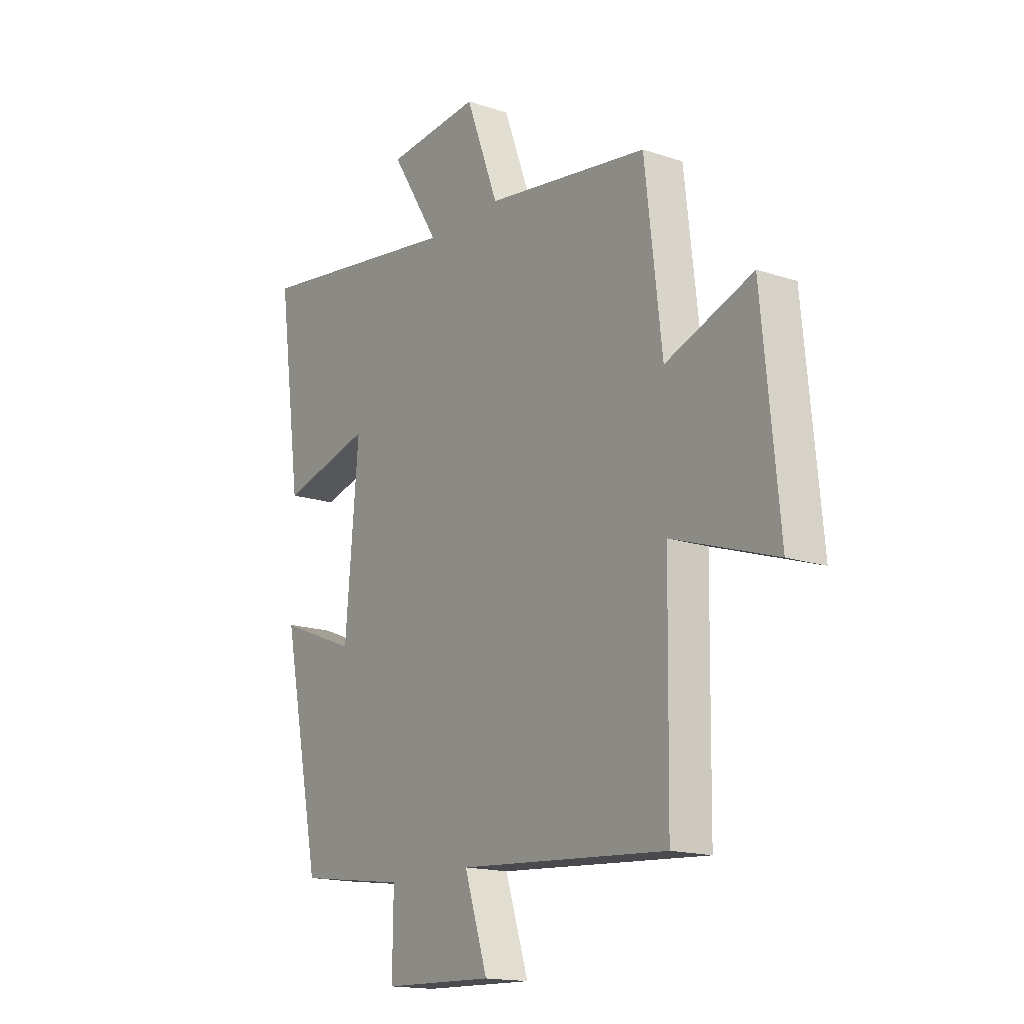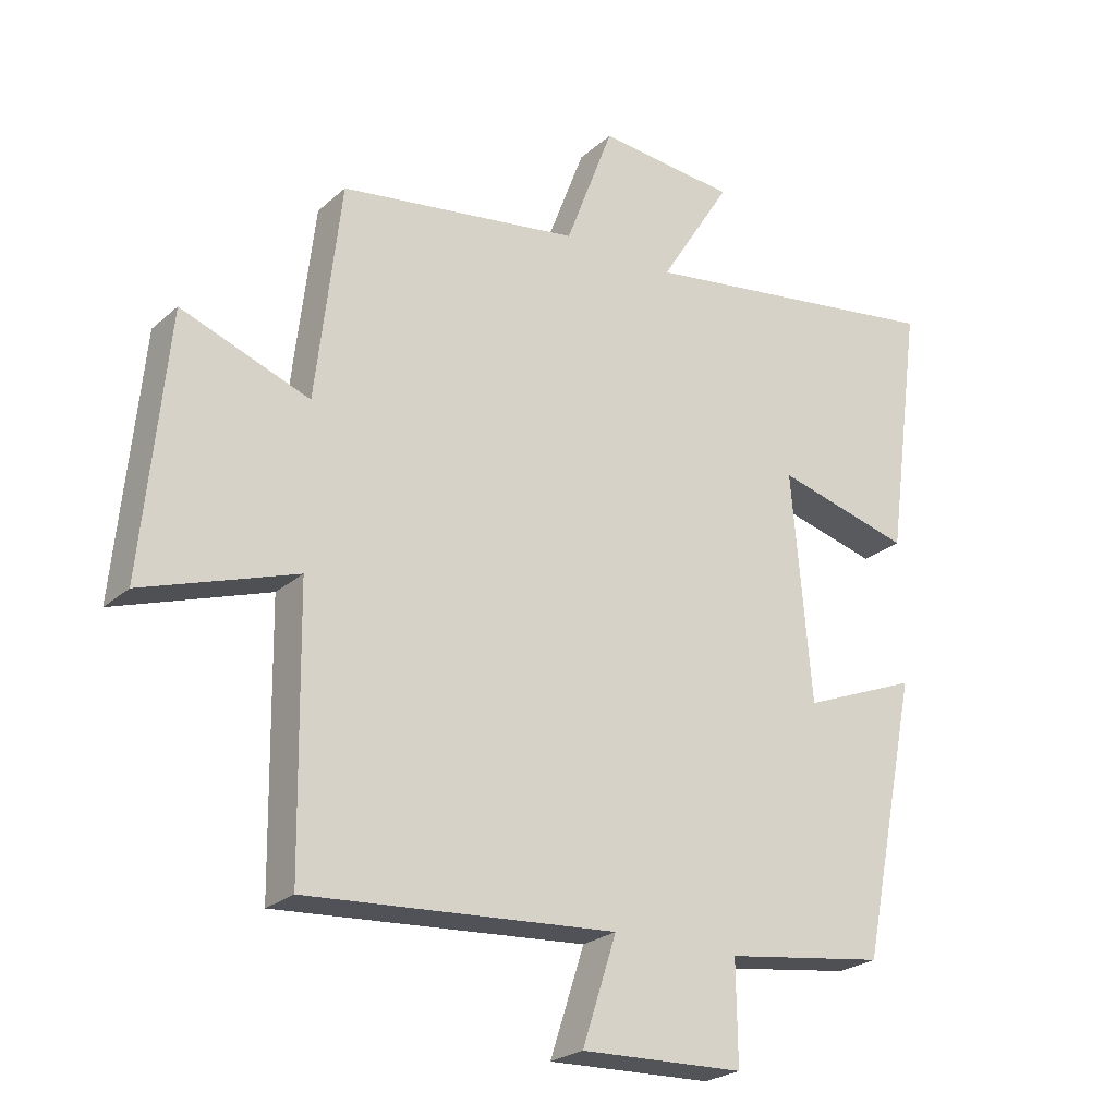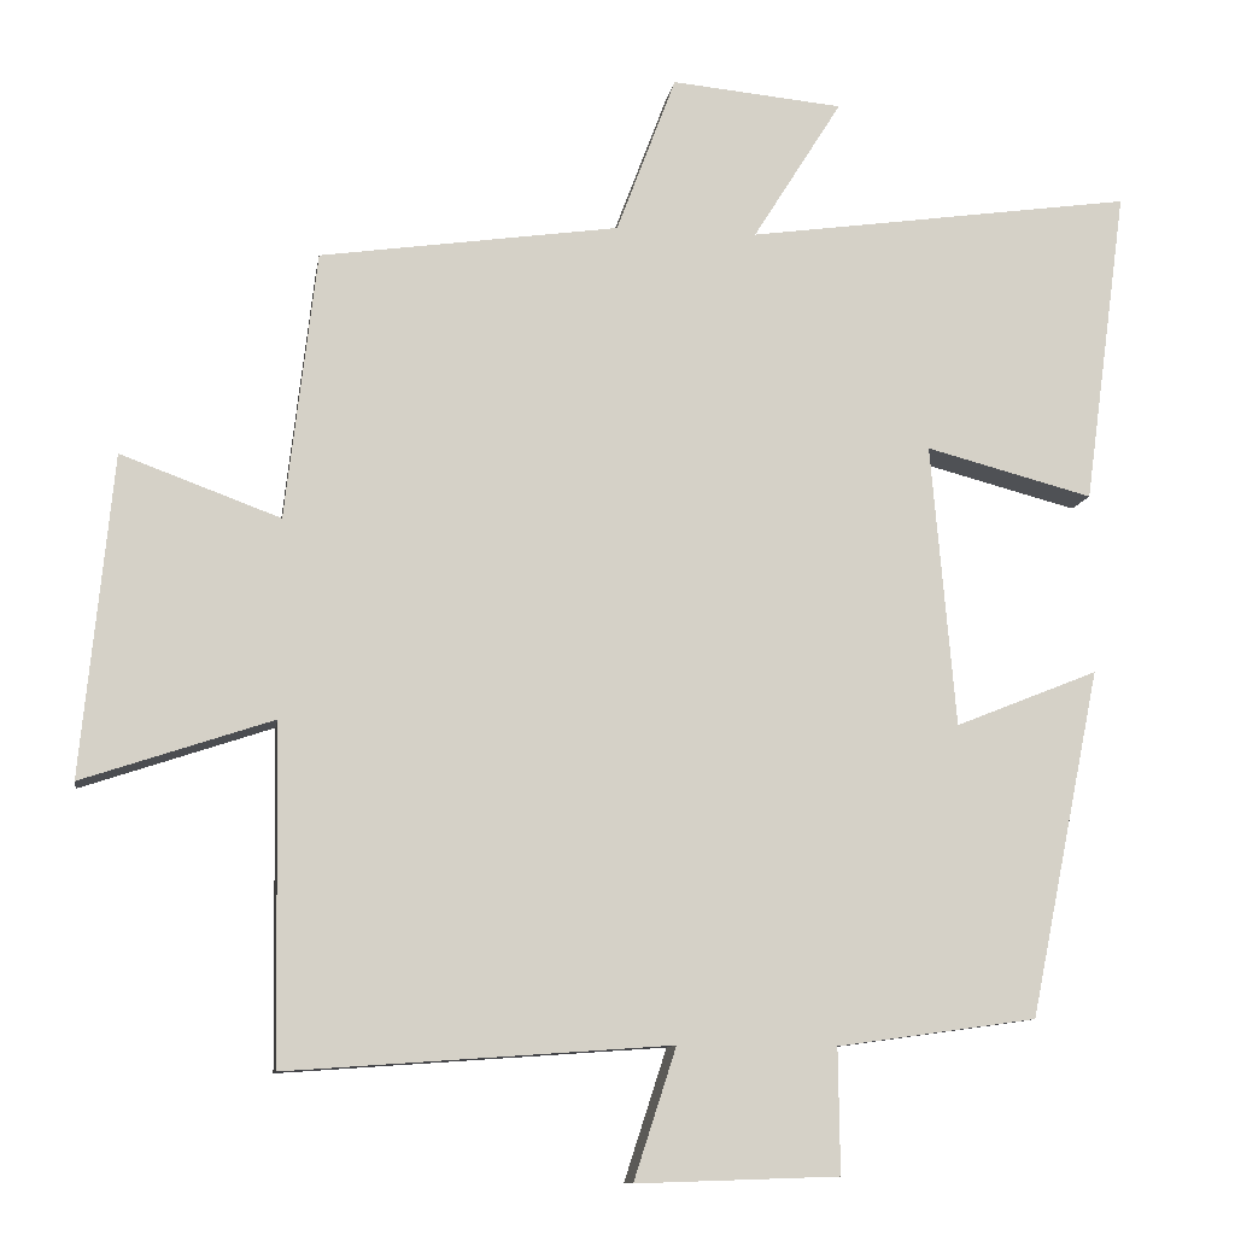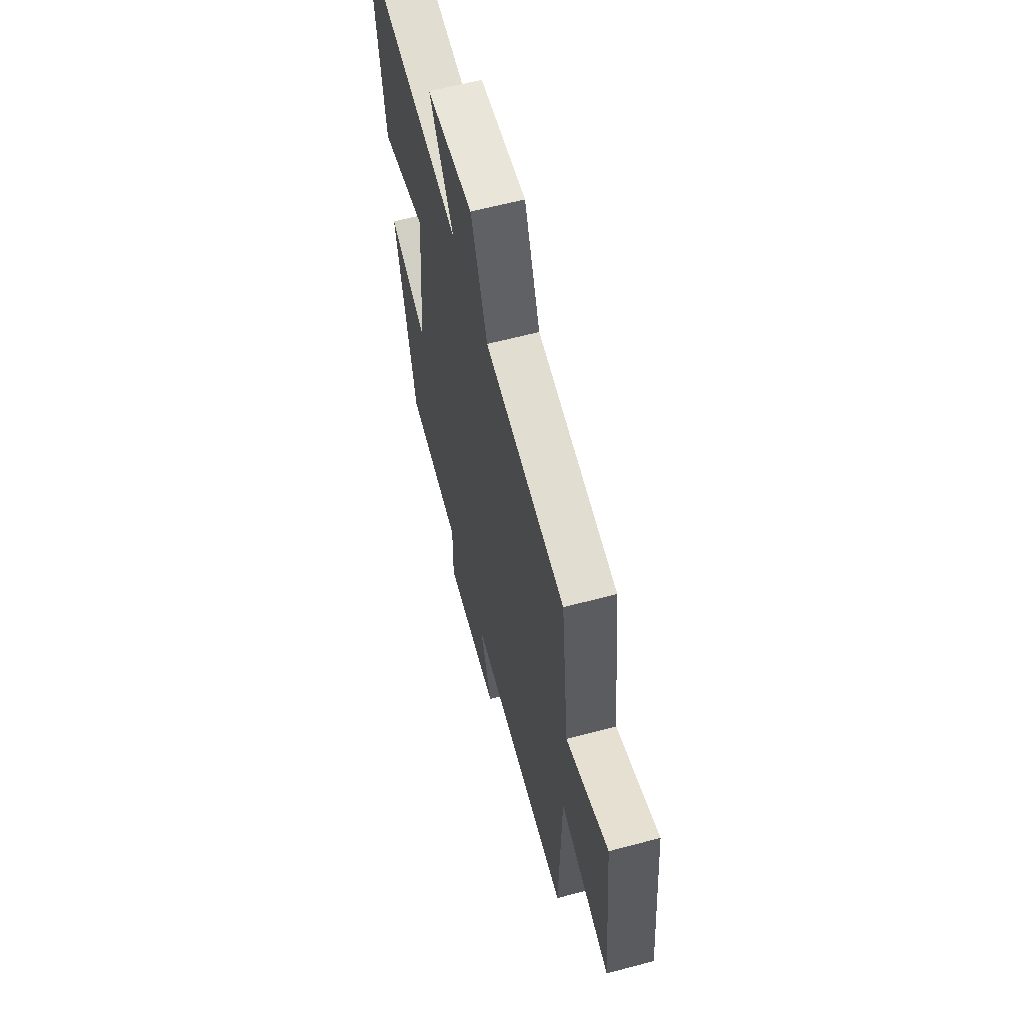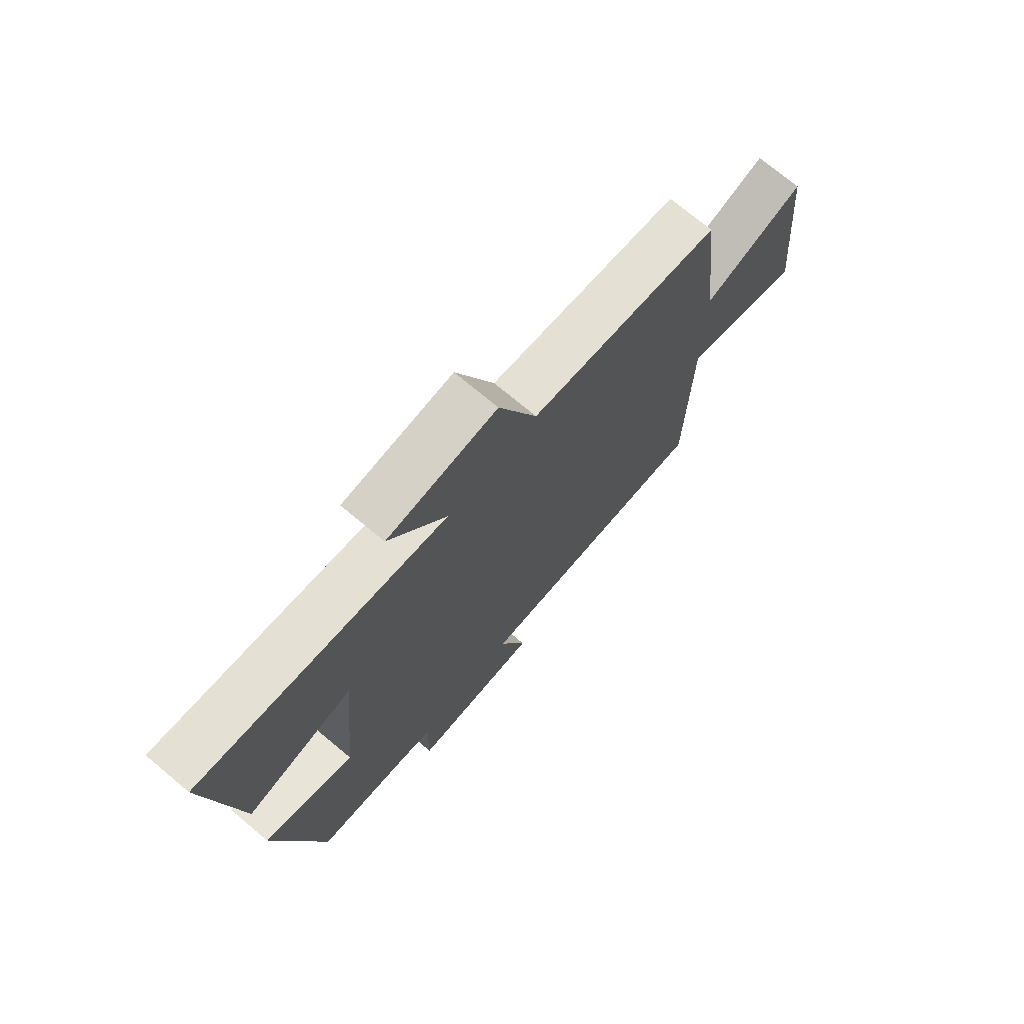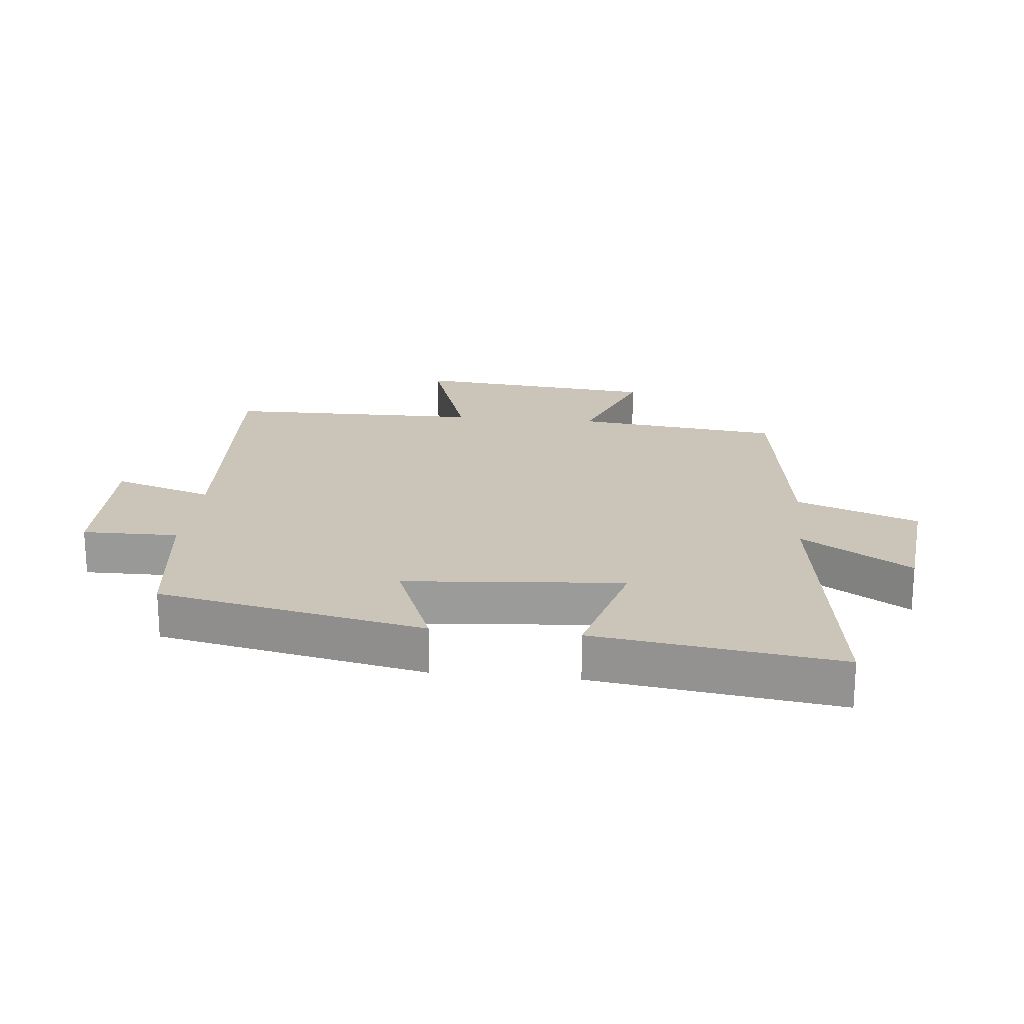
<metadata>
{"format":"obj","ext":"obj","renderer":"f3d","projection":"perspective","resolution":1024,"background":"white","views":[{"elev":-16.2,"azim":55.5,"up":"+Z"},{"elev":-24.1,"azim":144.7,"up":"+Z"},{"elev":-10.5,"azim":171.1,"up":"+Z"},{"elev":61.5,"azim":74.8,"up":"+Z"},{"elev":73.2,"azim":-50.1,"up":"+Z"},{"elev":20.3,"azim":-83.9,"up":"+Y"}]}
</metadata>
<code>
v -0.413 0.07 -0.466
v -0.5 0.07 -0.041
v -0.325 0.07 -0.111
v -0.295 0.07 0.235
v -0.5 0.07 0.181
v -0.553 0.07 0.568
v -0.078 0.07 0.5
v -0.187 0.07 0.674
v 0.023 0.07 0.694
v 0.096 0.07 0.5
v 0.462 0.07 0.447
v 0.5 0.07 0.119
v 0.695 0.07 0.191
v 0.733 0.07 -0.201
v 0.5 0.07 -0.123
v 0.494 0.07 -0.533
v 0.025 0.07 -0.5
v 0.077 0.07 -0.66
v -0.171 0.07 -0.652
v -0.169 0.07 -0.5
v -0.413 0 -0.466
v -0.5 0 -0.041
v -0.325 0 -0.111
v -0.295 0 0.235
v -0.5 0 0.181
v -0.553 0 0.568
v -0.078 0 0.5
v -0.187 0 0.674
v 0.023 0 0.694
v 0.096 0 0.5
v 0.462 0 0.447
v 0.5 0 0.119
v 0.695 0 0.191
v 0.733 0 -0.201
v 0.5 0 -0.123
v 0.494 0 -0.533
v 0.025 0 -0.5
v 0.077 0 -0.66
v -0.171 0 -0.652
v -0.169 0 -0.5
f 17 18 19 20
f 17 20 1 2
f 15 16 17
f 12 13 14 15
f 10 11 12 15
f 10 15 17
f 7 8 9 10
f 7 10 17
f 4 5 6 7
f 3 4 7 17
f 2 3 17
f 40 39 38 37
f 22 21 40 37
f 37 36 35
f 35 34 33 32
f 35 32 31 30
f 37 35 30
f 30 29 28 27
f 37 30 27
f 27 26 25 24
f 37 27 24 23
f 37 23 22
f 1 21 22 2
f 2 22 23 3
f 3 23 24 4
f 4 24 25 5
f 5 25 26 6
f 6 26 27 7
f 7 27 28 8
f 8 28 29 9
f 9 29 30 10
f 10 30 31 11
f 11 31 32 12
f 12 32 33 13
f 13 33 34 14
f 14 34 35 15
f 15 35 36 16
f 16 36 37 17
f 17 37 38 18
f 18 38 39 19
f 19 39 40 20
f 20 40 21 1

</code>
